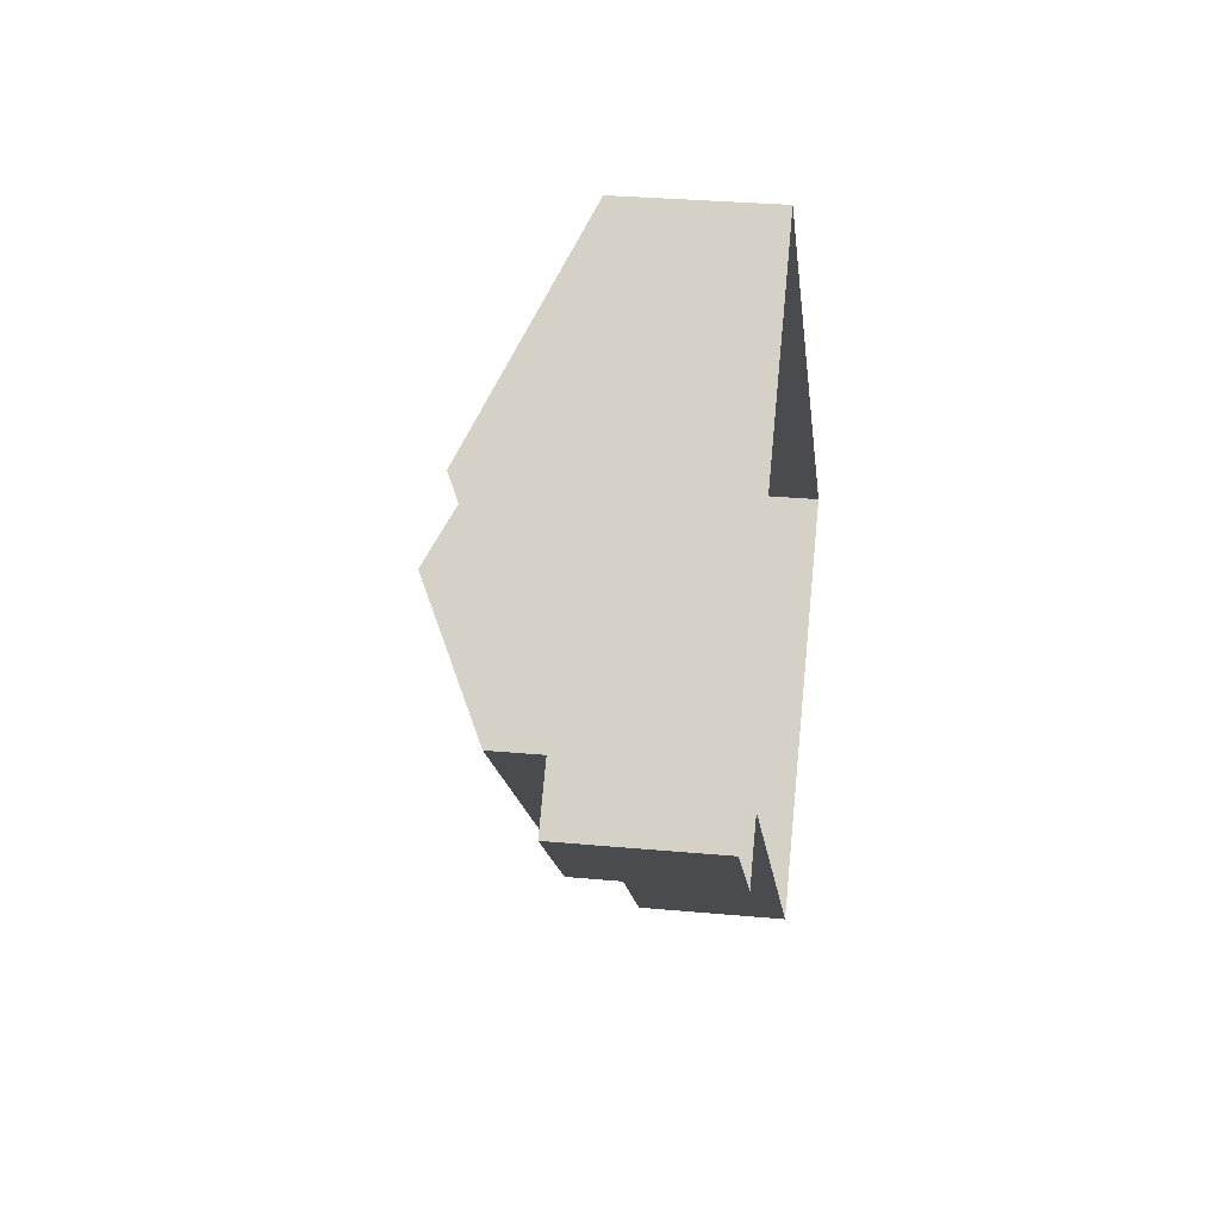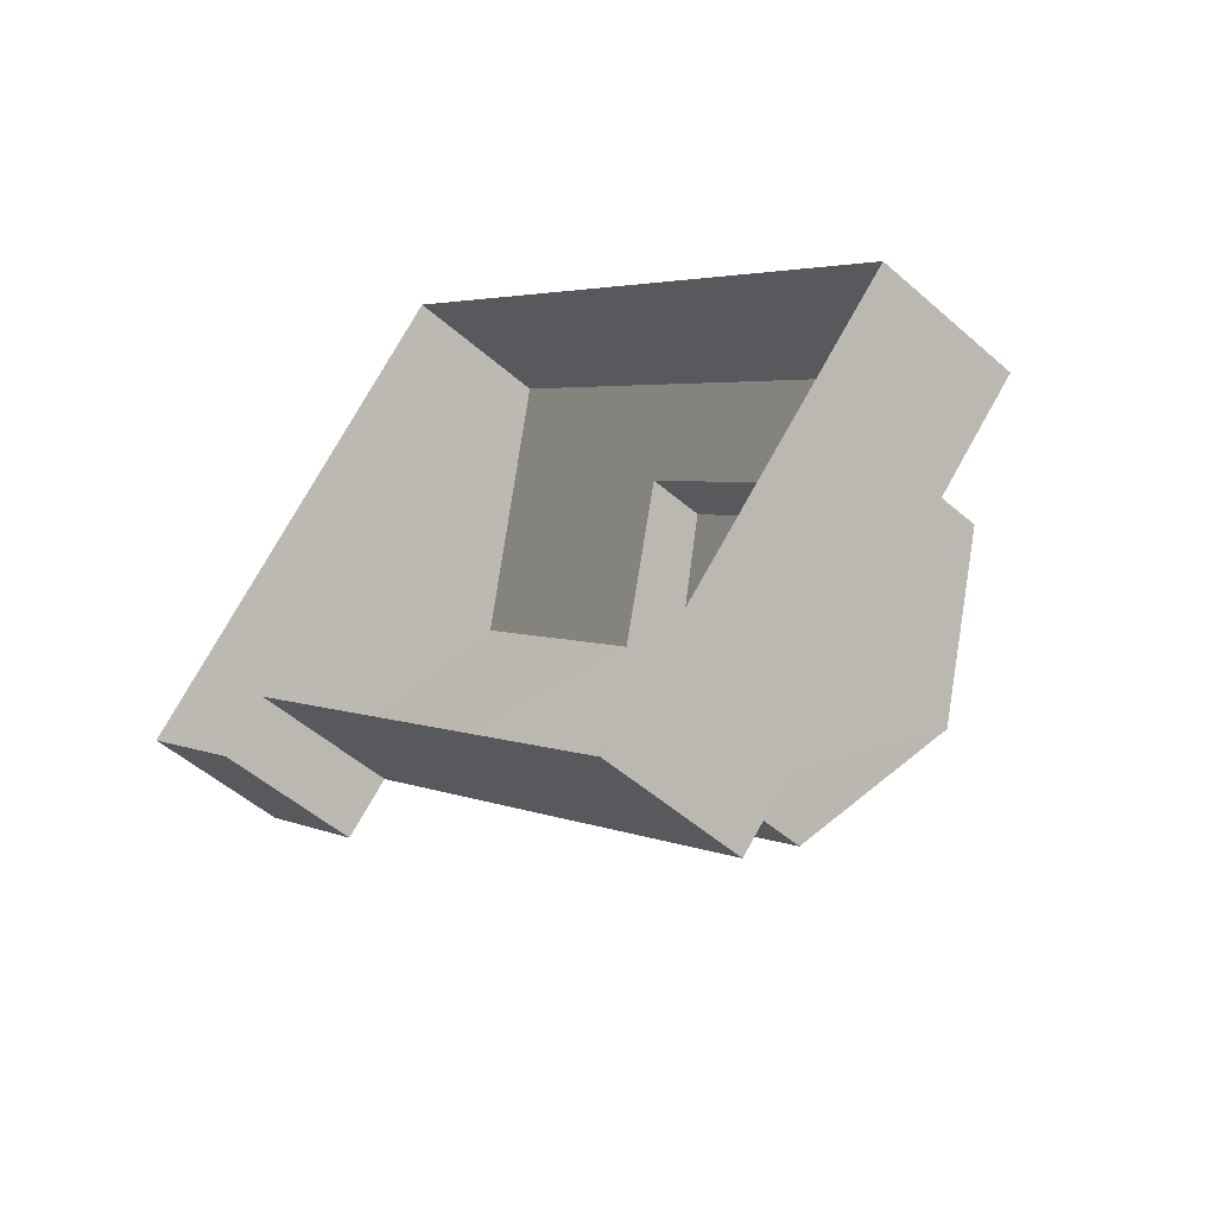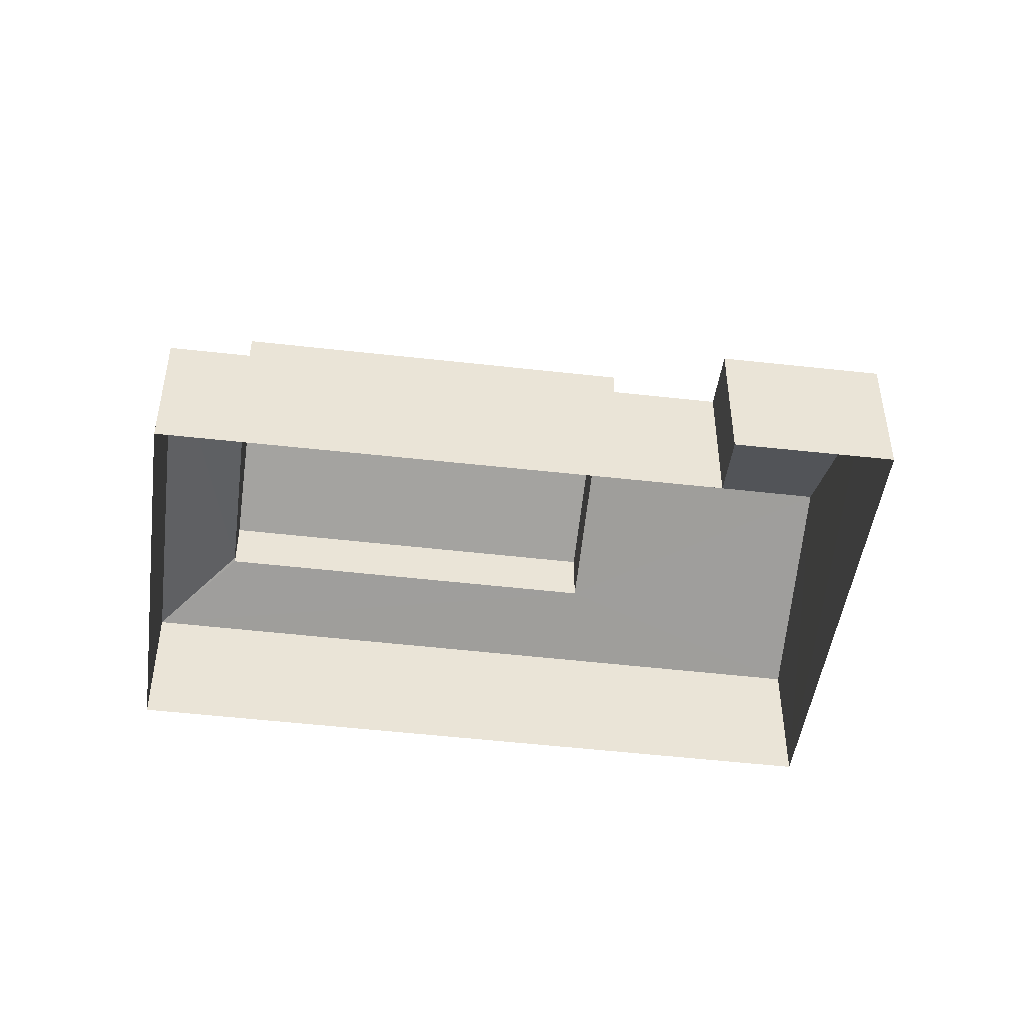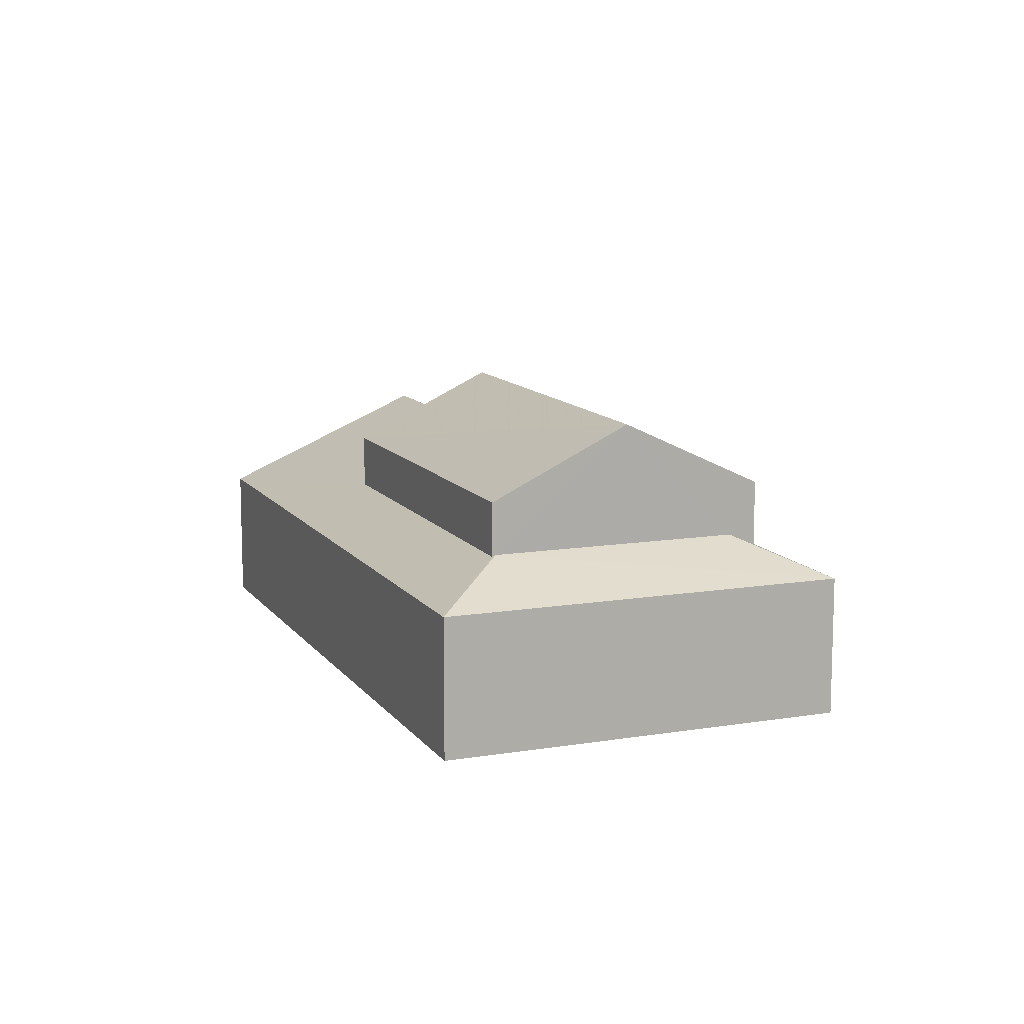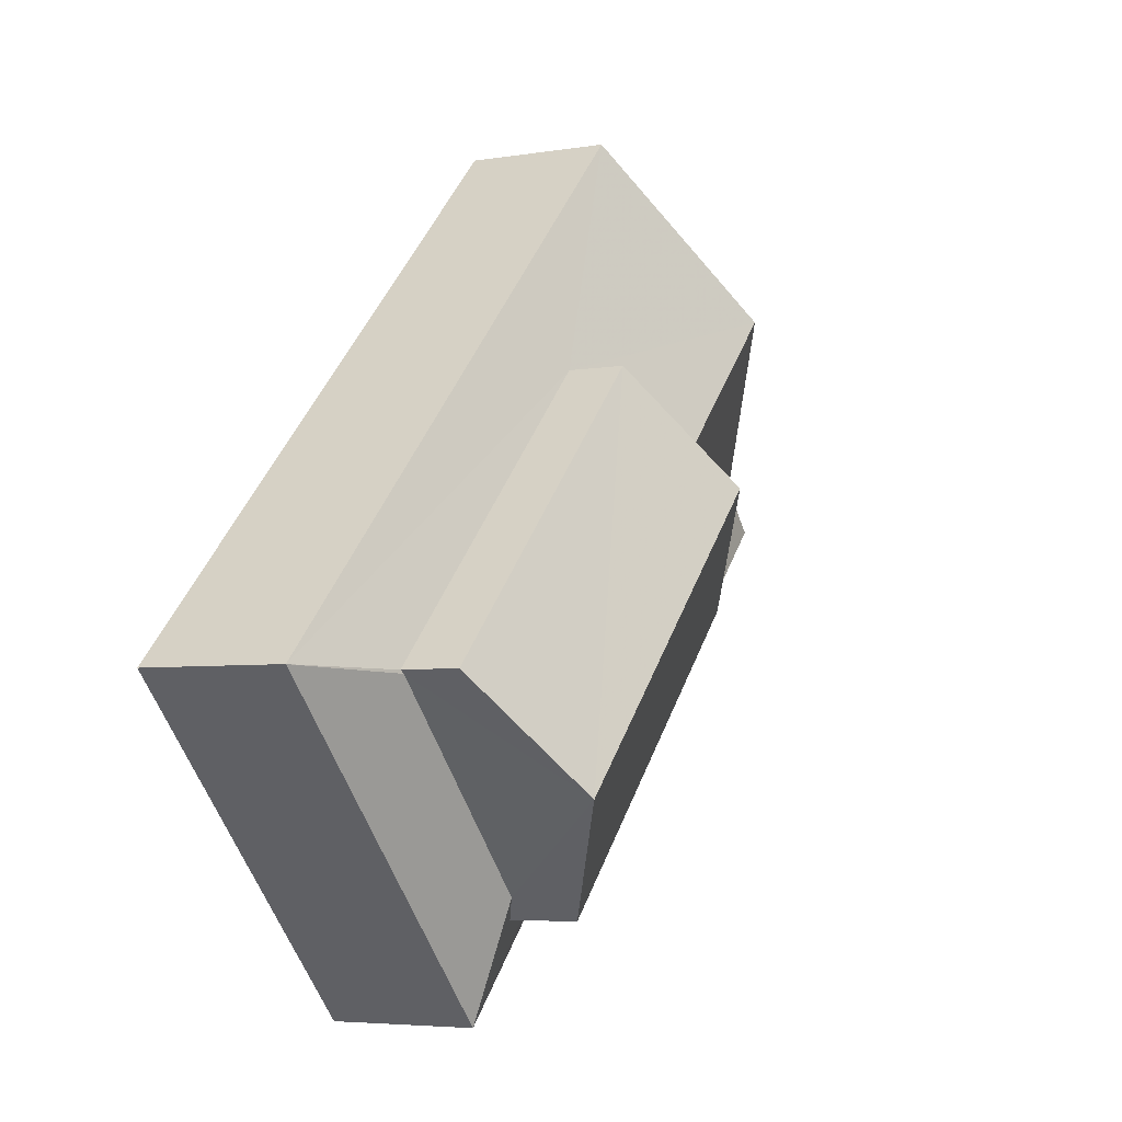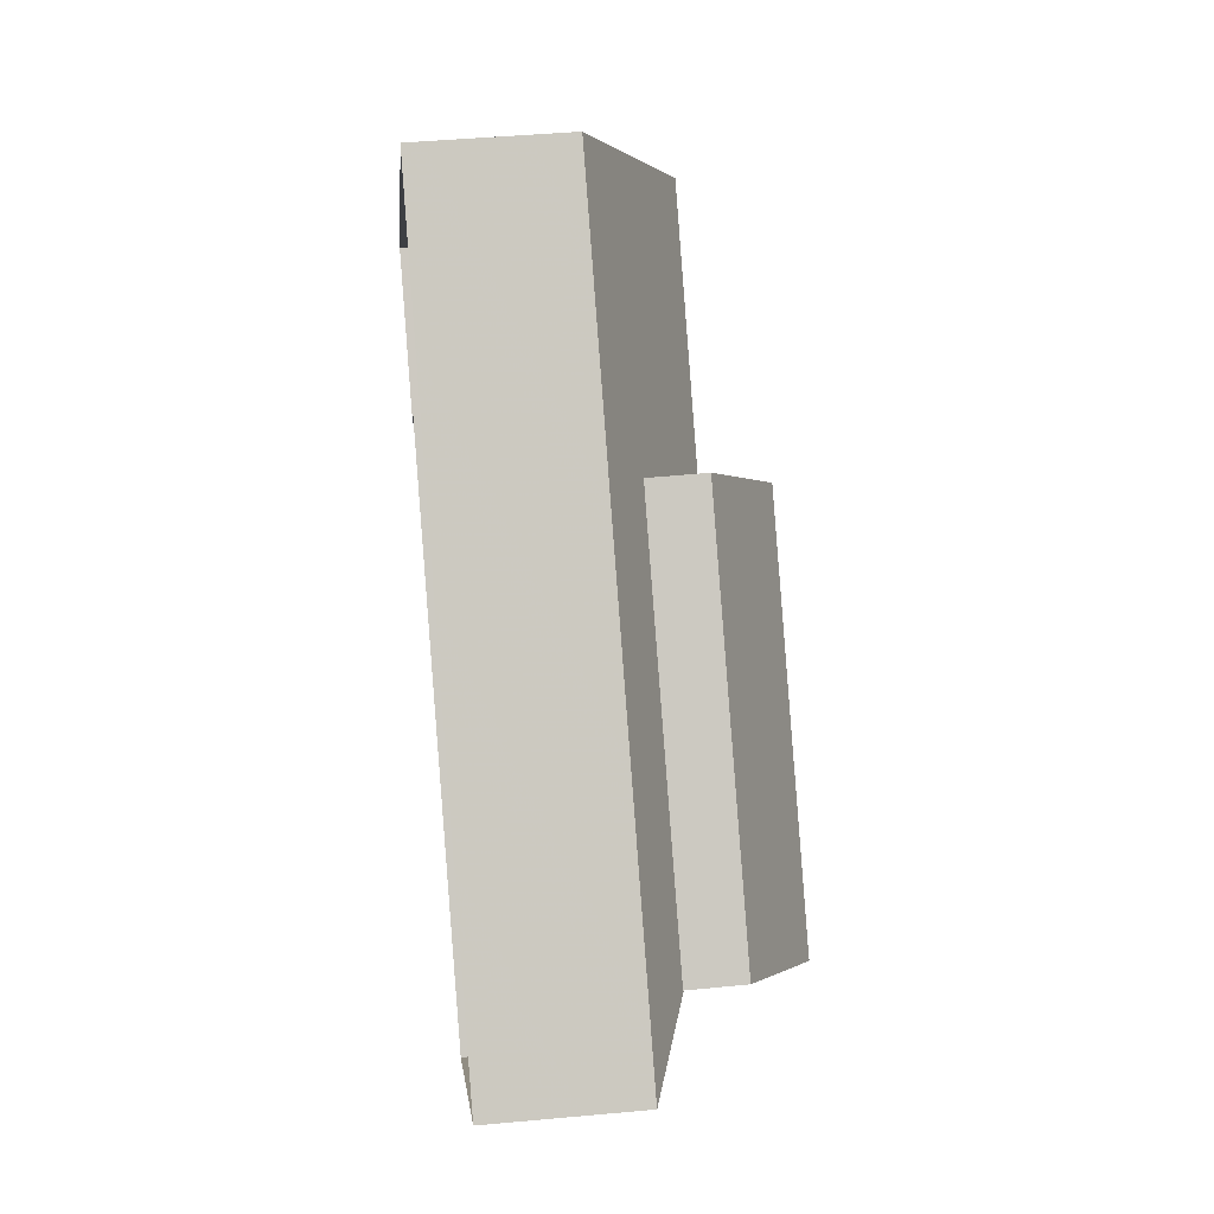
<metadata>
{"format":"obj","ext":"obj","renderer":"f3d","projection":"perspective","resolution":1024,"background":"white","views":[{"elev":30.0,"azim":97.7,"up":"+Y"},{"elev":-50.3,"azim":-134.1,"up":"+Y"},{"elev":-47.5,"azim":36.6,"up":"+Z"},{"elev":11.6,"azim":-67.5,"up":"+Z"},{"elev":-5.0,"azim":-62.3,"up":"+Y"},{"elev":43.7,"azim":-96.1,"up":"+Y"}]}
</metadata>
<code>
v -2.2e+05 -1.251e+05 13.26
v -2.2e+05 -1.25e+05 13.26
v -2.2e+05 -1.251e+05 13.26
v -2.2e+05 -1.251e+05 13.26
v -2.2e+05 -1.251e+05 13.26
v -2.2e+05 -1.251e+05 13.26
v -2.2e+05 -1.25e+05 17.48
v -2.2e+05 -1.25e+05 16.41
v -2.2e+05 -1.251e+05 17.47
v -2.2e+05 -1.251e+05 16.41
v -2.2e+05 -1.251e+05 15.79
v -2.2e+05 -1.251e+05 16.43
v -2.2e+05 -1.25e+05 15.79
v -2.2e+05 -1.251e+05 18.62
v -2.2e+05 -1.251e+05 17.38
v -2.2e+05 -1.251e+05 17.38
v -2.2e+05 -1.251e+05 18.61
v -2.2e+05 -1.251e+05 15.79
v -2.2e+05 -1.251e+05 15.79
v -2.2e+05 -1.251e+05 15.79
v -2.2e+05 -1.251e+05 15.79
v -2.2e+05 -1.251e+05 15.79
v -2.2e+05 -1.251e+05 16.43
v -2.2e+05 -1.251e+05 16.2
v -2.2e+05 -1.251e+05 16.2
v -2.2e+05 -1.25e+05 17.38
v -2.2e+05 -1.251e+05 17.38
f 1 2 3
f 3 4 1
f 5 2 1
f 6 5 1
f 7 8 9
f 10 11 12
f 13 8 7
f 11 10 8
f 11 8 13
f 14 15 16
f 14 17 15
f 18 19 20
f 18 21 19
f 22 23 12
f 11 22 12
f 9 24 21
f 7 9 21
f 23 22 25
f 25 22 24
f 7 21 18
f 24 22 21
f 17 26 27
f 17 14 26
f 24 16 15
f 25 24 15
f 21 22 6
f 1 21 6
f 13 7 2
f 2 18 3
f 18 20 3
f 2 7 18
f 21 1 4
f 19 21 4
f 26 10 27
f 26 8 10
f 13 2 5
f 11 13 5
f 20 4 3
f 20 19 4
f 11 5 6
f 22 11 6
f 27 10 12
f 27 12 17
f 23 15 17
f 23 25 15
f 12 23 17
f 8 26 9
f 26 14 9
f 9 16 24
f 9 14 16

</code>
